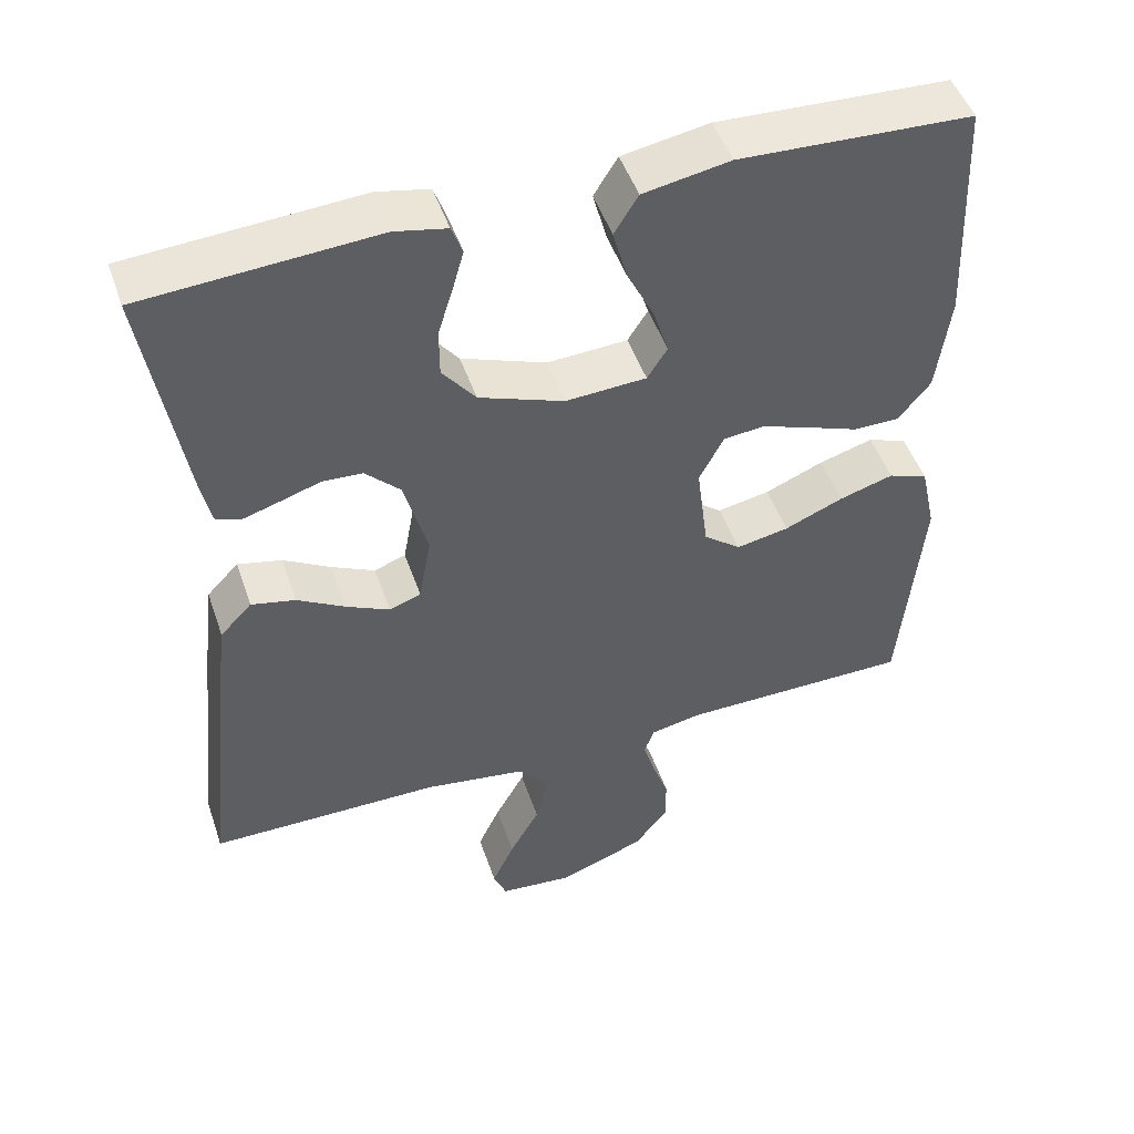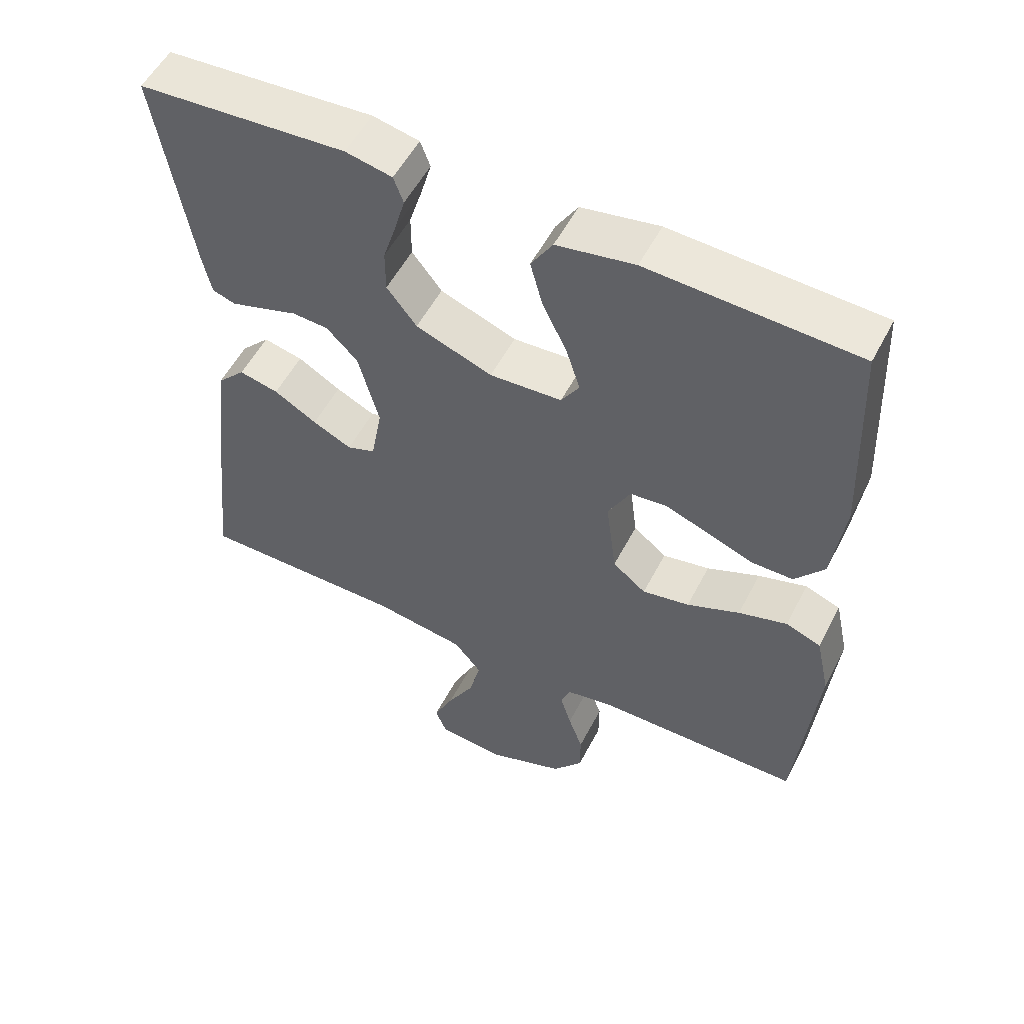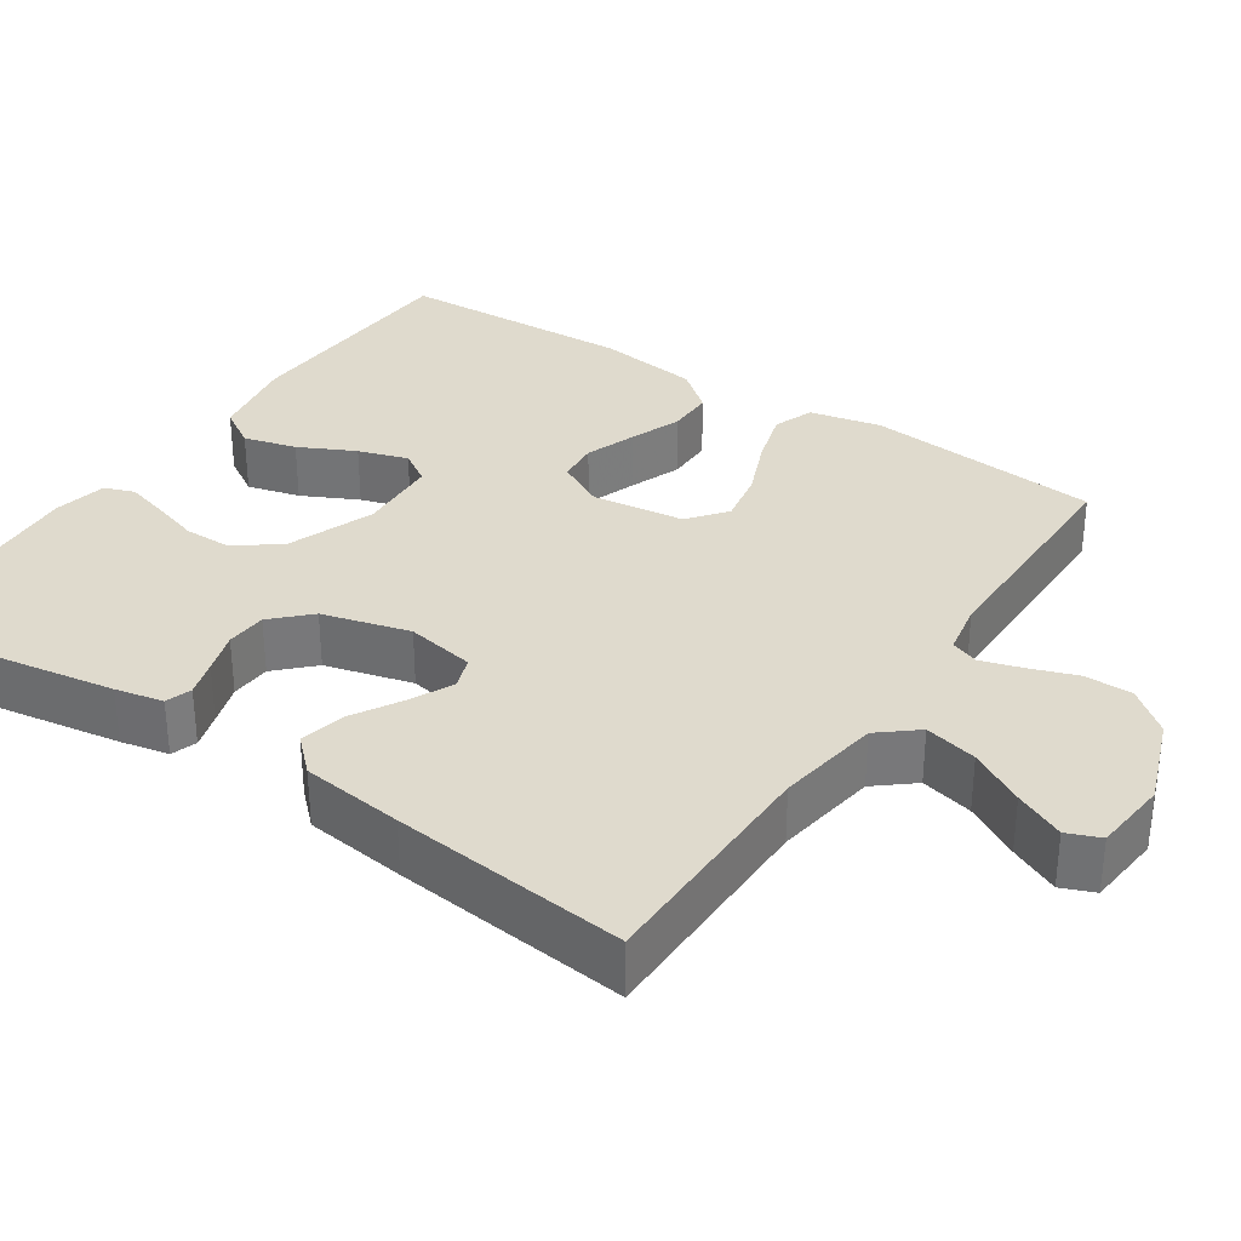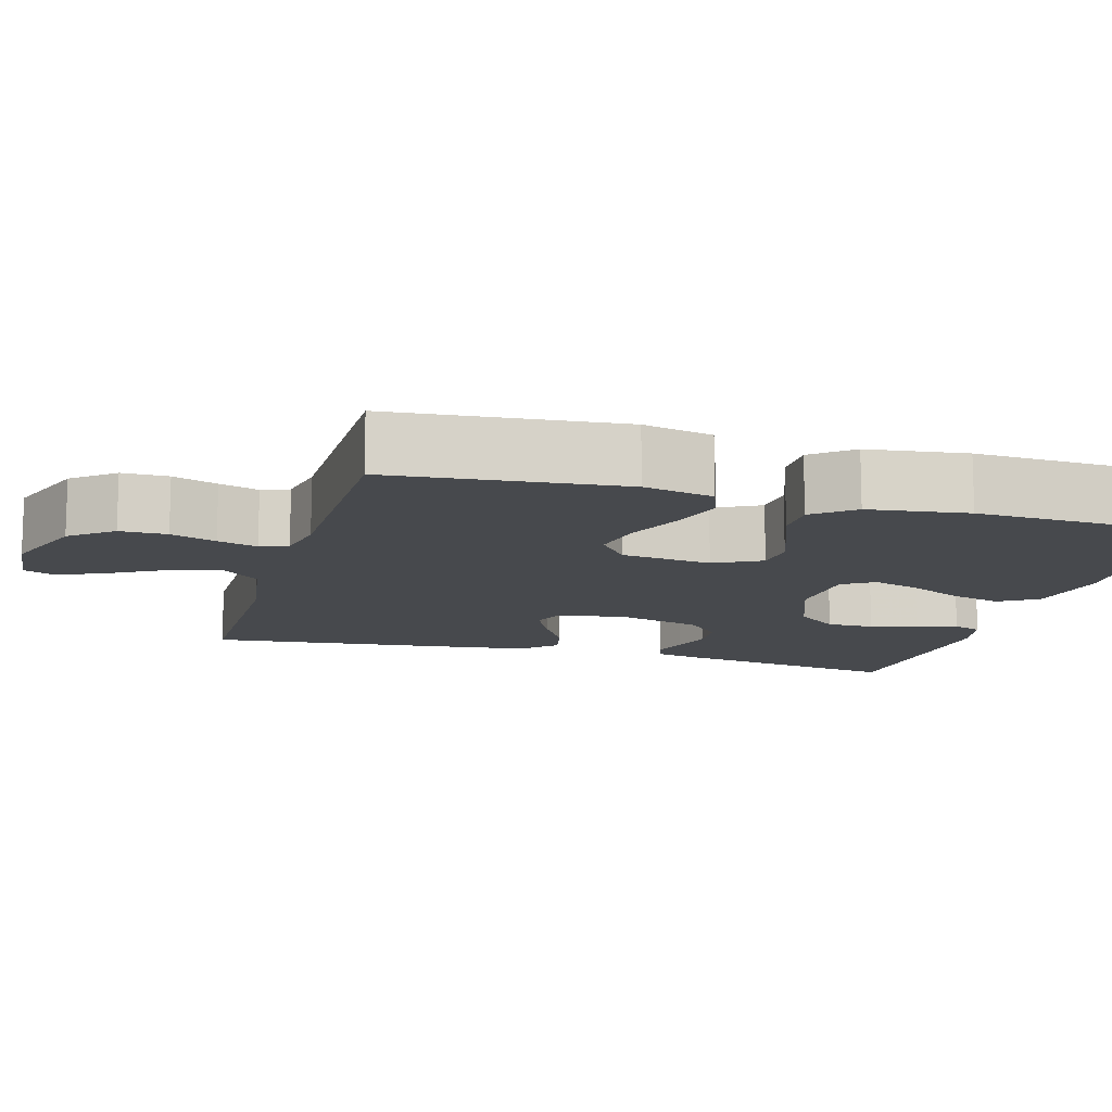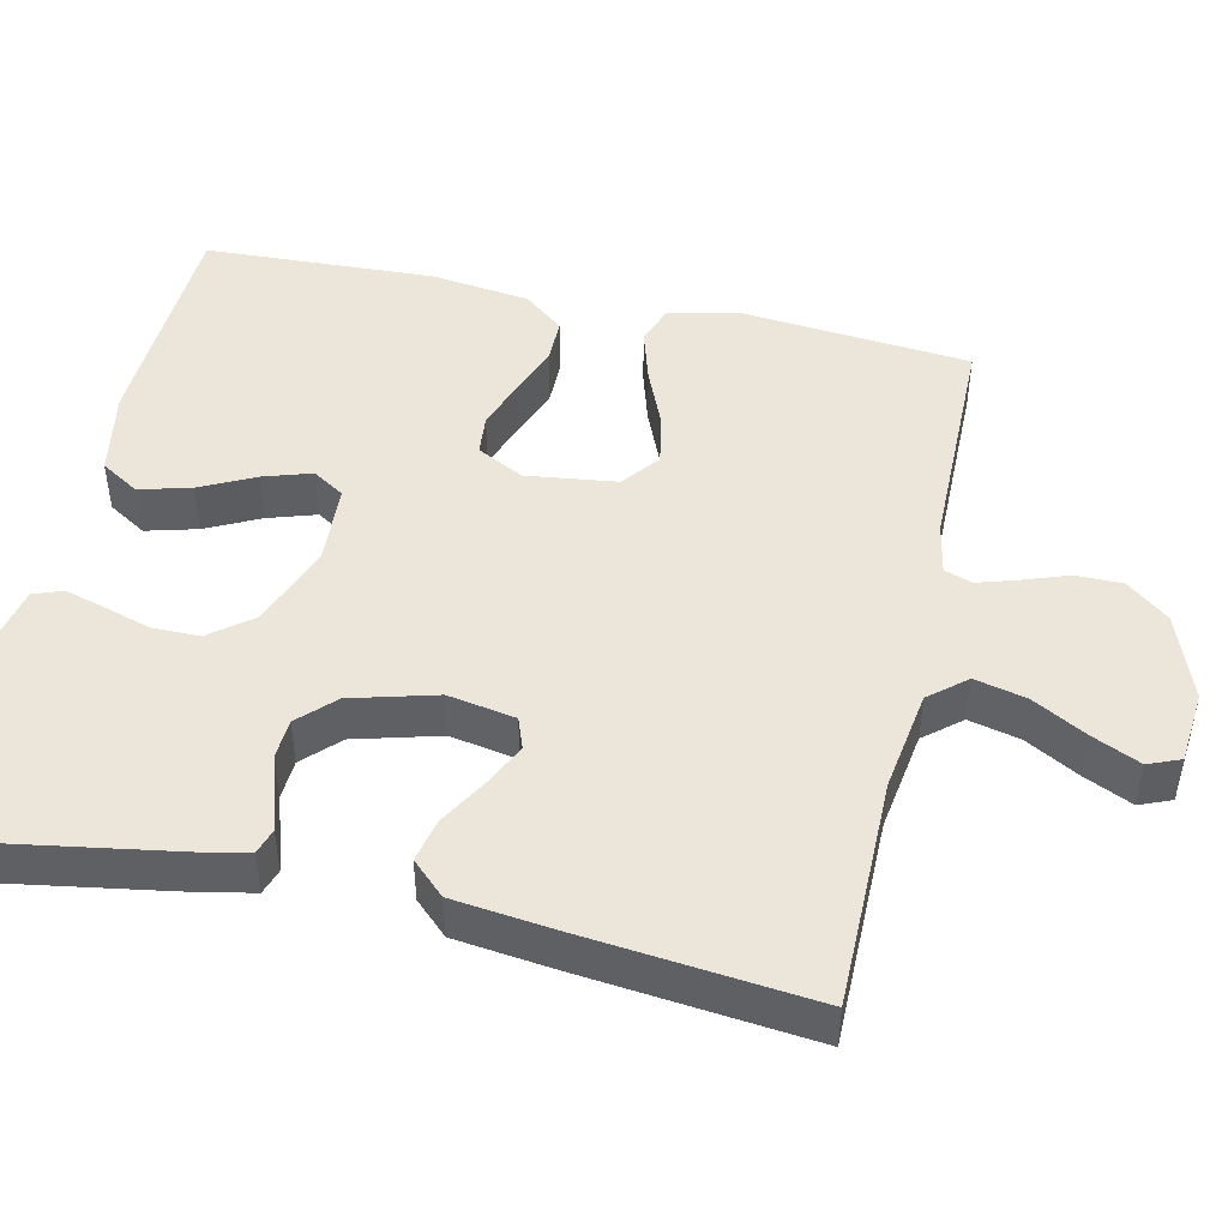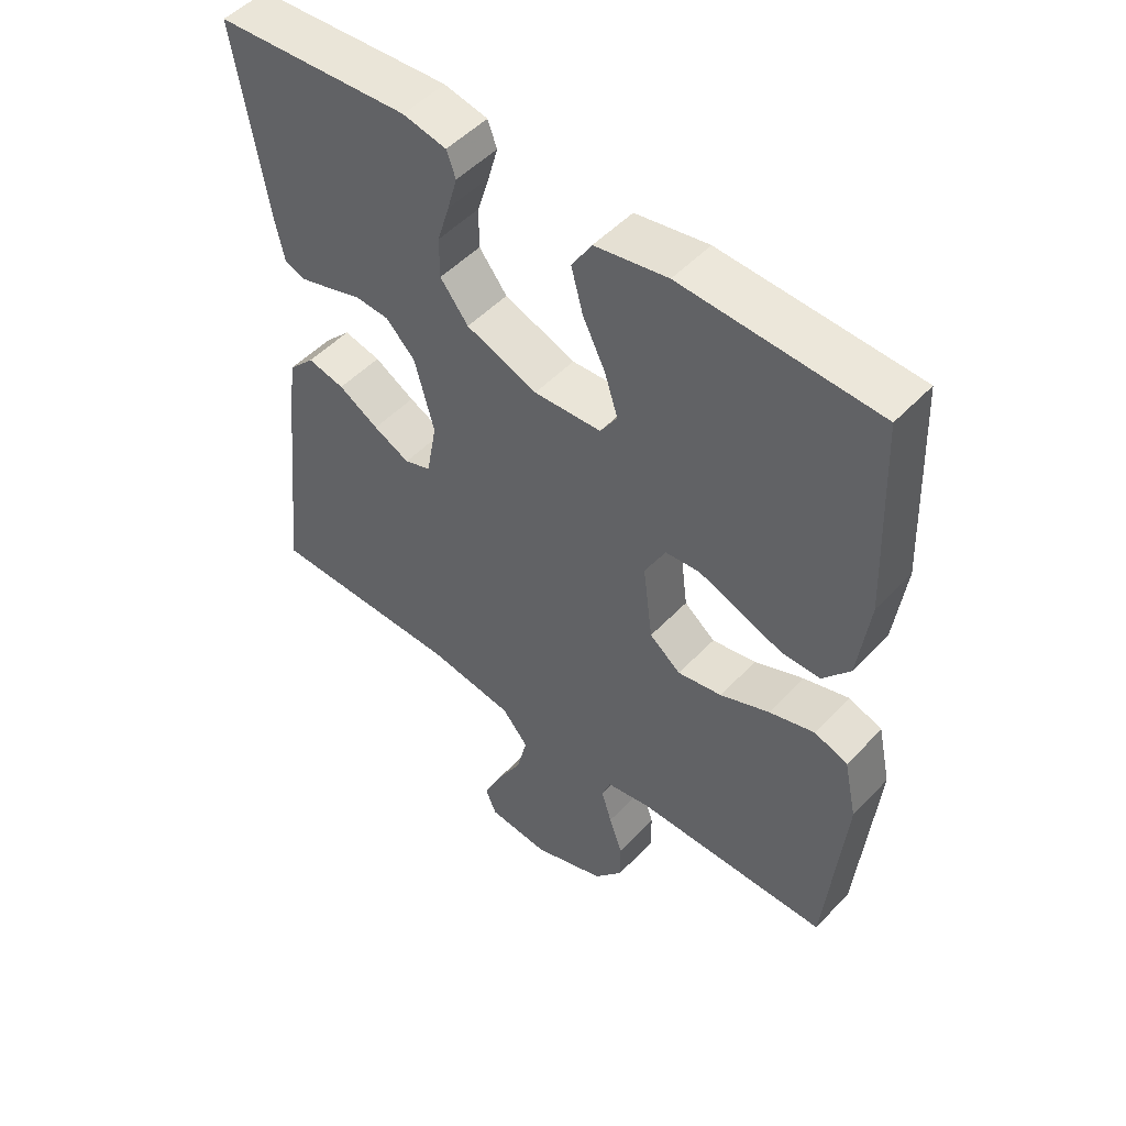
<metadata>
{"format":"obj","ext":"obj","renderer":"f3d","projection":"perspective","resolution":1024,"background":"white","views":[{"elev":48.8,"azim":161.3,"up":"+Z"},{"elev":54.3,"azim":-152.9,"up":"+Z"},{"elev":32.8,"azim":123.8,"up":"+Y"},{"elev":-12.4,"azim":-105.9,"up":"+Y"},{"elev":46.9,"azim":102.5,"up":"+Y"},{"elev":50.5,"azim":-138.6,"up":"+Z"}]}
</metadata>
<code>
v -0.5 0.07 -0.5
v -0.528 0.07 -0.2
v -0.508 0.07 -0.109
v -0.457 0.07 -0.09
v -0.387 0.07 -0.111
v -0.311 0.07 -0.143
v -0.243 0.07 -0.156
v -0.195 0.07 -0.118
v -0.18 0.07 0
v -0.212 0.07 0.061
v -0.265 0.07 0.066
v -0.329 0.07 0.043
v -0.395 0.07 0.018
v -0.454 0.07 0.018
v -0.496 0.07 0.07
v -0.513 0.07 0.2
v -0.5 0.07 0.5
v -0.2 0.07 0.514
v -0.088 0.07 0.494
v -0.057 0.07 0.444
v -0.075 0.07 0.377
v -0.11 0.07 0.306
v -0.13 0.07 0.243
v -0.104 0.07 0.202
v 0 0.07 0.196
v 0.11 0.07 0.237
v 0.153 0.07 0.292
v 0.153 0.07 0.354
v 0.134 0.07 0.415
v 0.119 0.07 0.468
v 0.133 0.07 0.506
v 0.2 0.07 0.52
v 0.5 0.07 0.5
v 0.451 0.07 0.2
v 0.438 0.07 0.139
v 0.405 0.07 0.128
v 0.359 0.07 0.142
v 0.306 0.07 0.159
v 0.254 0.07 0.156
v 0.209 0.07 0.111
v 0.179 0.07 0
v 0.195 0.07 -0.088
v 0.236 0.07 -0.103
v 0.292 0.07 -0.076
v 0.354 0.07 -0.04
v 0.411 0.07 -0.027
v 0.452 0.07 -0.07
v 0.468 0.07 -0.2
v 0.5 0.07 -0.5
v 0.2 0.07 -0.501
v 0.068 0.07 -0.521
v 0.028 0.07 -0.569
v 0.044 0.07 -0.636
v 0.083 0.07 -0.706
v 0.112 0.07 -0.769
v 0.095 0.07 -0.811
v 0 0.07 -0.82
v -0.113 0.07 -0.778
v -0.157 0.07 -0.723
v -0.157 0.07 -0.662
v -0.136 0.07 -0.603
v -0.12 0.07 -0.551
v -0.133 0.07 -0.515
v -0.2 0.07 -0.502
v -0.5 0 -0.5
v -0.528 0 -0.2
v -0.508 0 -0.109
v -0.457 0 -0.09
v -0.387 0 -0.111
v -0.311 0 -0.143
v -0.243 0 -0.156
v -0.195 0 -0.118
v -0.18 0 0
v -0.212 0 0.061
v -0.265 0 0.066
v -0.329 0 0.043
v -0.395 0 0.018
v -0.454 0 0.018
v -0.496 0 0.07
v -0.513 0 0.2
v -0.5 0 0.5
v -0.2 0 0.514
v -0.088 0 0.494
v -0.057 0 0.444
v -0.075 0 0.377
v -0.11 0 0.306
v -0.13 0 0.243
v -0.104 0 0.202
v 0 0 0.196
v 0.11 0 0.237
v 0.153 0 0.292
v 0.153 0 0.354
v 0.134 0 0.415
v 0.119 0 0.468
v 0.133 0 0.506
v 0.2 0 0.52
v 0.5 0 0.5
v 0.451 0 0.2
v 0.438 0 0.139
v 0.405 0 0.128
v 0.359 0 0.142
v 0.306 0 0.159
v 0.254 0 0.156
v 0.209 0 0.111
v 0.179 0 0
v 0.195 0 -0.088
v 0.236 0 -0.103
v 0.292 0 -0.076
v 0.354 0 -0.04
v 0.411 0 -0.027
v 0.452 0 -0.07
v 0.468 0 -0.2
v 0.5 0 -0.5
v 0.2 0 -0.501
v 0.068 0 -0.521
v 0.028 0 -0.569
v 0.044 0 -0.636
v 0.083 0 -0.706
v 0.112 0 -0.769
v 0.095 0 -0.811
v 0 0 -0.82
v -0.113 0 -0.778
v -0.157 0 -0.723
v -0.157 0 -0.662
v -0.136 0 -0.603
v -0.12 0 -0.551
v -0.133 0 -0.515
v -0.2 0 -0.502
f 59 60 61
f 58 59 61
f 57 58 61
f 56 57 61
f 55 56 61
f 54 55 61
f 53 54 61
f 52 53 61 62
f 51 52 62 63
f 48 49 50
f 47 48 50
f 46 47 50
f 45 46 50
f 44 45 50
f 51 63 64
f 50 51 64
f 44 50 64
f 43 44 64
f 36 37 38
f 35 36 38
f 34 35 38
f 33 34 38
f 32 33 38
f 31 32 38
f 30 31 38
f 29 30 38
f 28 29 38
f 27 28 38 39
f 26 27 39 40
f 20 21 22
f 19 20 22
f 18 19 22
f 17 18 22
f 16 17 22
f 15 16 22
f 14 15 22
f 13 14 22
f 12 13 22
f 11 12 22 23
f 10 11 23 24
f 4 5 6
f 3 4 6
f 2 3 6
f 1 2 6
f 64 1 6
f 64 6 7
f 64 7 8
f 43 64 8
f 42 43 8
f 41 42 8 9
f 41 9 10
f 40 41 10
f 26 40 10
f 25 26 10
f 10 24 25
f 125 124 123
f 125 123 122
f 125 122 121
f 125 121 120
f 125 120 119
f 125 119 118
f 125 118 117
f 126 125 117 116
f 127 126 116 115
f 114 113 112
f 114 112 111
f 114 111 110
f 114 110 109
f 114 109 108
f 128 127 115
f 128 115 114
f 128 114 108
f 128 108 107
f 102 101 100
f 102 100 99
f 102 99 98
f 102 98 97
f 102 97 96
f 102 96 95
f 102 95 94
f 102 94 93
f 102 93 92
f 103 102 92 91
f 104 103 91 90
f 86 85 84
f 86 84 83
f 86 83 82
f 86 82 81
f 86 81 80
f 86 80 79
f 86 79 78
f 86 78 77
f 86 77 76
f 87 86 76 75
f 88 87 75 74
f 70 69 68
f 70 68 67
f 70 67 66
f 70 66 65
f 70 65 128
f 71 70 128
f 72 71 128
f 72 128 107
f 72 107 106
f 73 72 106 105
f 74 73 105
f 74 105 104
f 74 104 90
f 74 90 89
f 89 88 74
f 1 65 66 2
f 2 66 67 3
f 3 67 68 4
f 4 68 69 5
f 5 69 70 6
f 6 70 71 7
f 7 71 72 8
f 8 72 73 9
f 9 73 74 10
f 10 74 75 11
f 11 75 76 12
f 12 76 77 13
f 13 77 78 14
f 14 78 79 15
f 15 79 80 16
f 16 80 81 17
f 17 81 82 18
f 18 82 83 19
f 19 83 84 20
f 20 84 85 21
f 21 85 86 22
f 22 86 87 23
f 23 87 88 24
f 24 88 89 25
f 25 89 90 26
f 26 90 91 27
f 27 91 92 28
f 28 92 93 29
f 29 93 94 30
f 30 94 95 31
f 31 95 96 32
f 32 96 97 33
f 33 97 98 34
f 34 98 99 35
f 35 99 100 36
f 36 100 101 37
f 37 101 102 38
f 38 102 103 39
f 39 103 104 40
f 40 104 105 41
f 41 105 106 42
f 42 106 107 43
f 43 107 108 44
f 44 108 109 45
f 45 109 110 46
f 46 110 111 47
f 47 111 112 48
f 48 112 113 49
f 49 113 114 50
f 50 114 115 51
f 51 115 116 52
f 52 116 117 53
f 53 117 118 54
f 54 118 119 55
f 55 119 120 56
f 56 120 121 57
f 57 121 122 58
f 58 122 123 59
f 59 123 124 60
f 60 124 125 61
f 61 125 126 62
f 62 126 127 63
f 63 127 128 64
f 64 128 65 1

</code>
